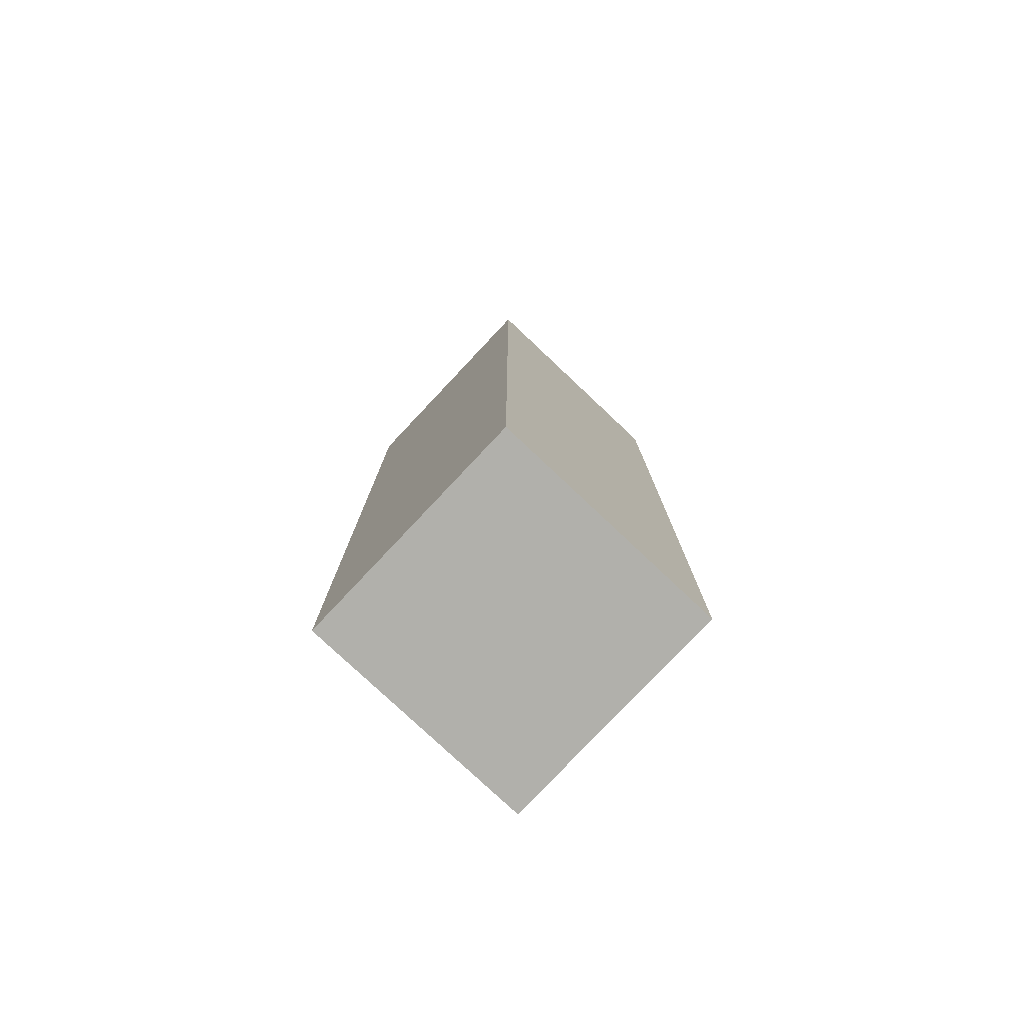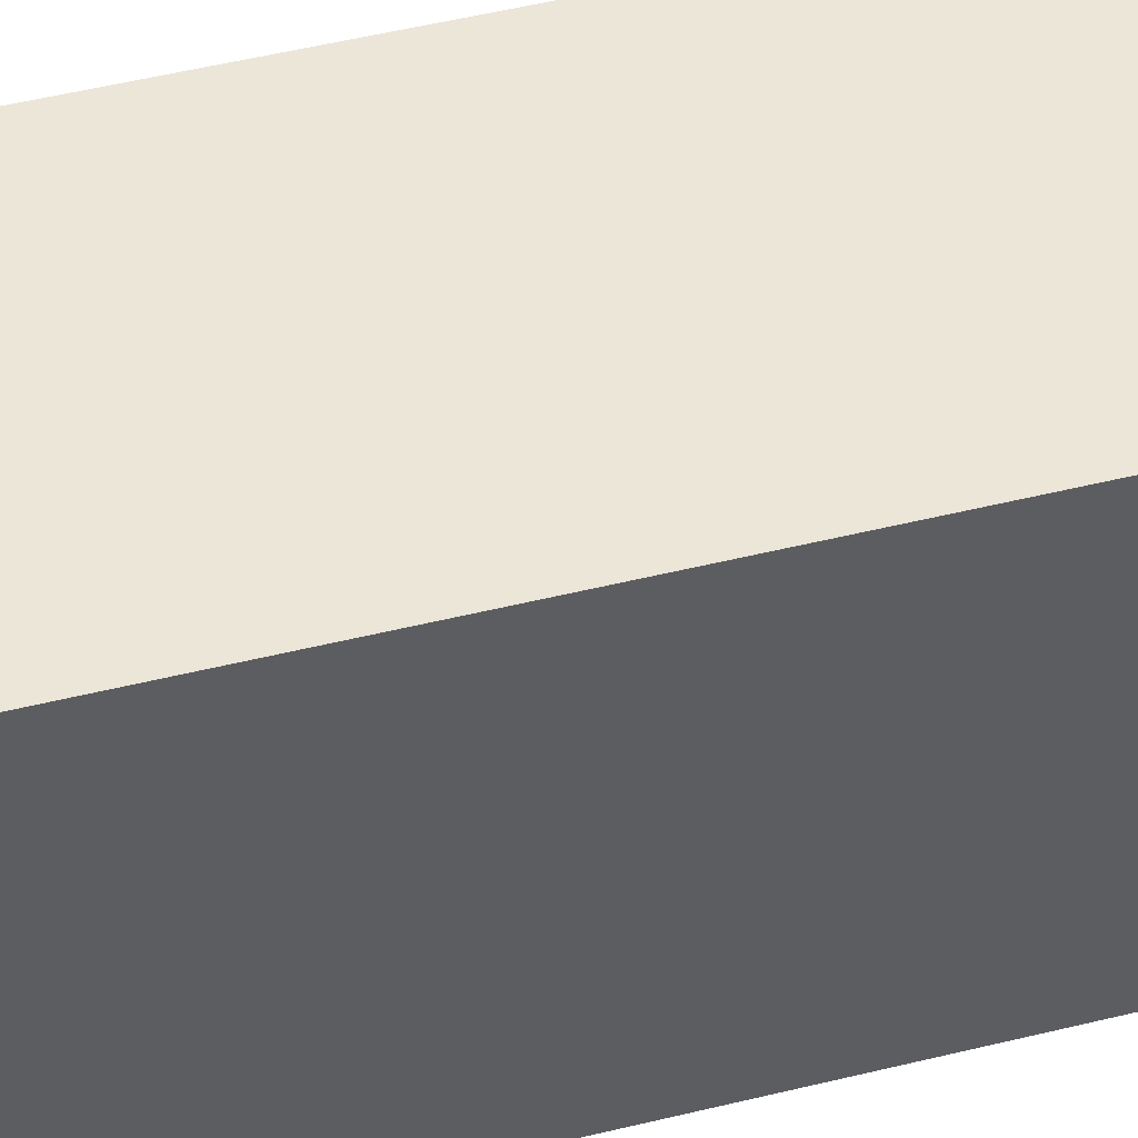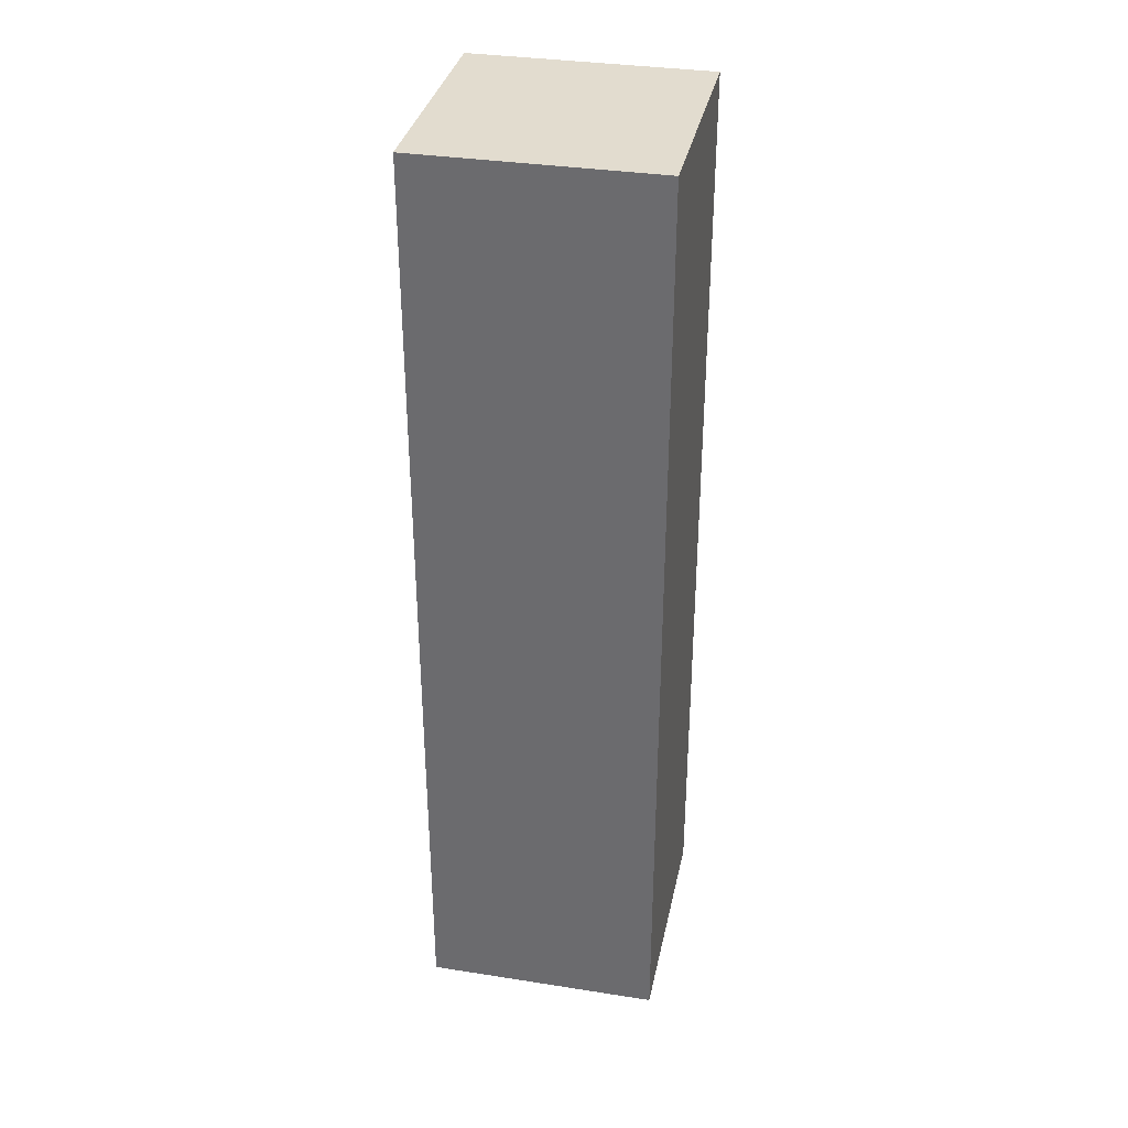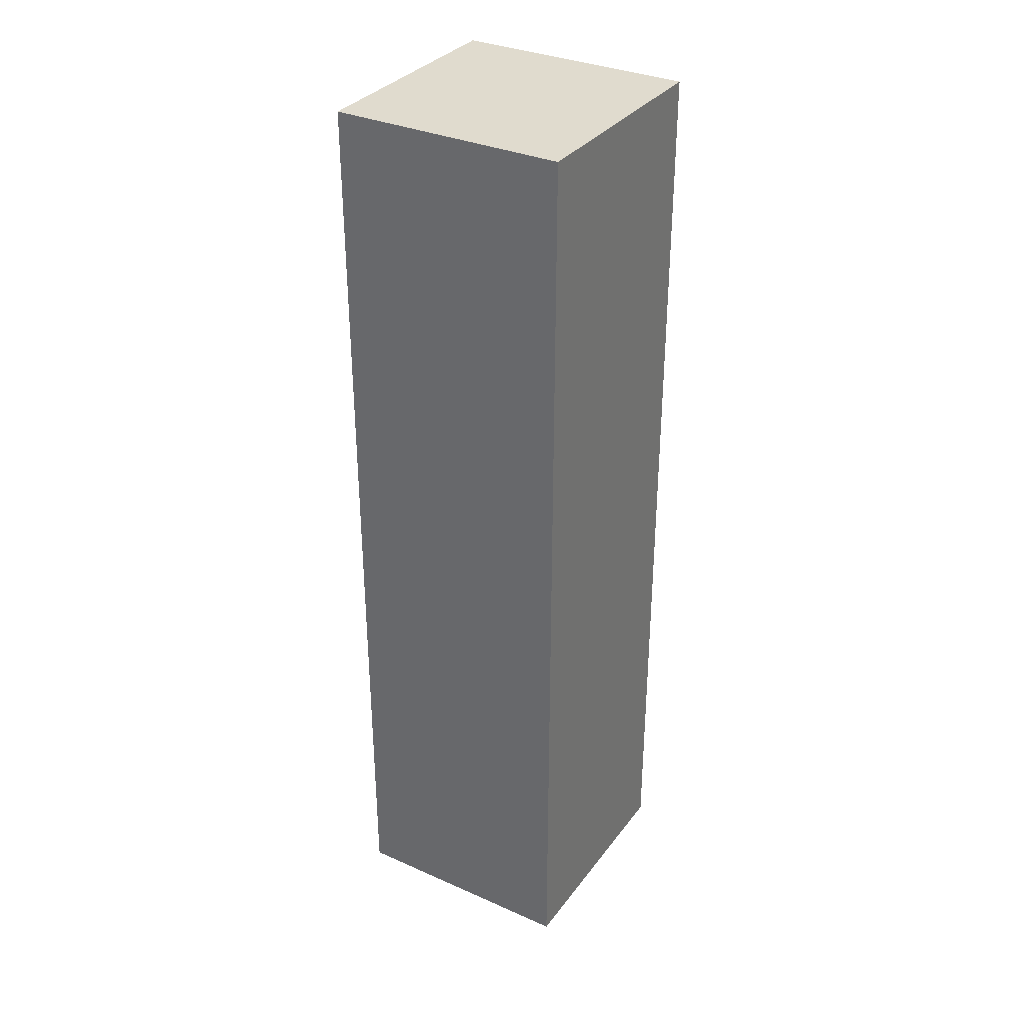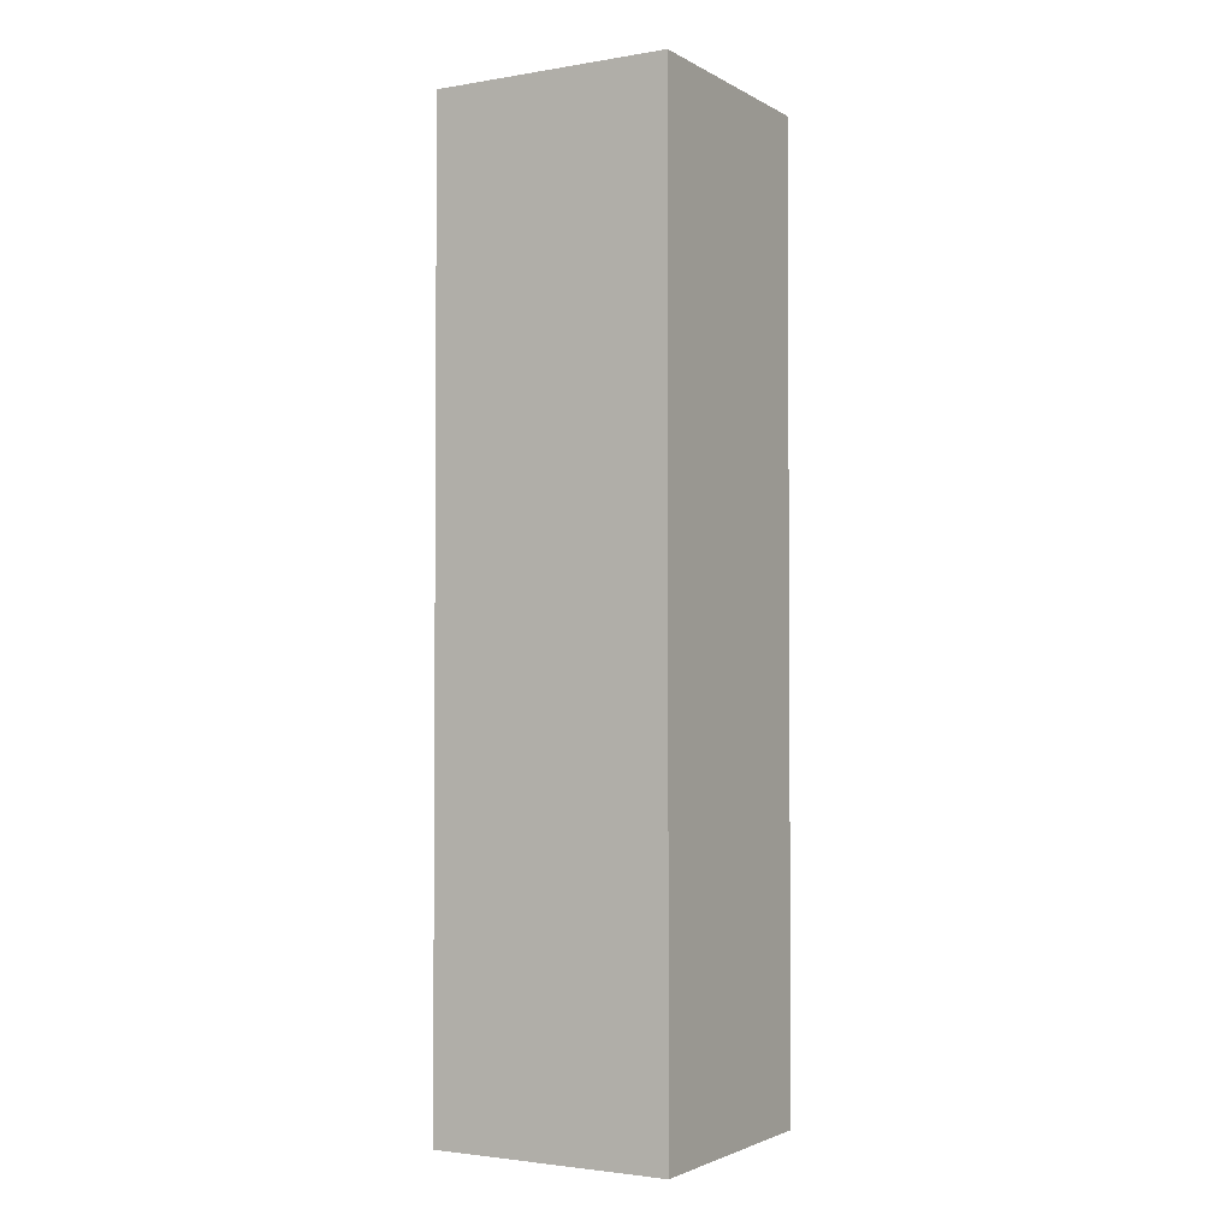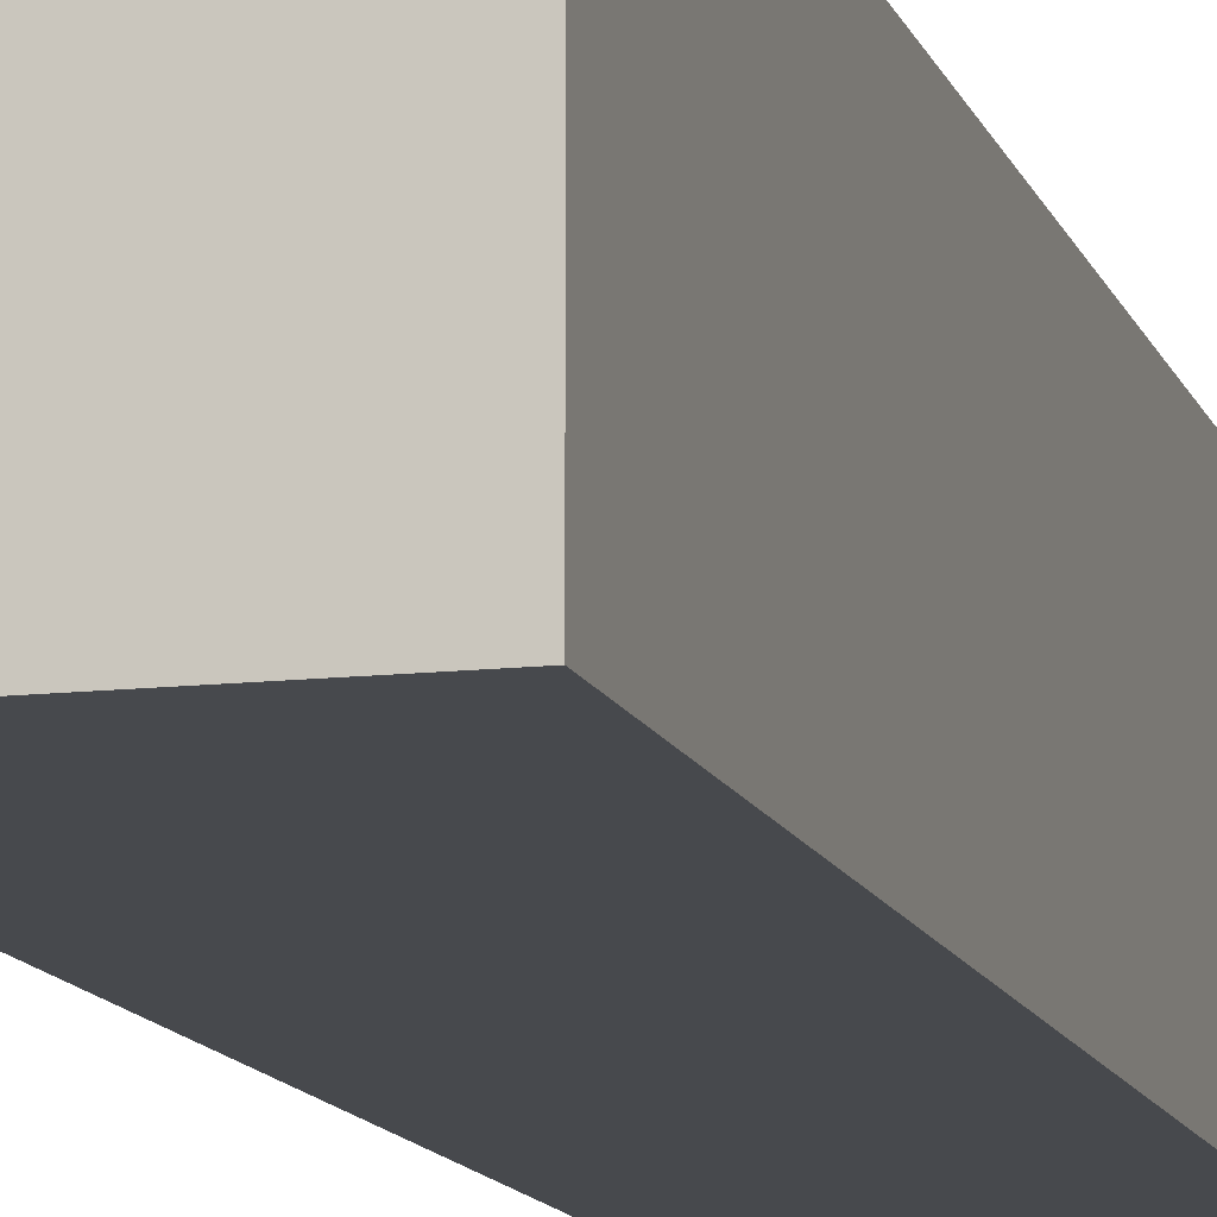
<metadata>
{"format":"obj","ext":"obj","renderer":"f3d","projection":"perspective","resolution":1024,"background":"white","views":[{"elev":-78.5,"azim":-43.3,"up":"+Y"},{"elev":46.1,"azim":73.9,"up":"+Z"},{"elev":34.6,"azim":101.8,"up":"+Y"},{"elev":33.4,"azim":31.1,"up":"+Y"},{"elev":-2.4,"azim":119.9,"up":"+Y"},{"elev":-12.3,"azim":15.1,"up":"+Z"}]}
</metadata>
<code>
g pillar
v -5 0 5
v -5 0 -5
v -5 40 5
v -5 40 -5
v 5 0 5
v 5 0 -5
v 5 40 5
v 5 40 -5
v -5 0 5
v -5 40 5
v 5 0 5
v 5 40 5
v -5 0 -5
v -5 40 -5
v 5 0 -5
v 5 40 -5
v -5 0 5
v 5 0 5
v -5 0 -5
v 5 0 -5
v -5 40 5
v 5 40 5
v -5 40 -5
v 5 40 -5
f 3 2 1
f 4 2 3
f 5 6 7
f 7 6 8
f 11 10 9
f 12 10 11
f 13 14 15
f 15 14 16
f 19 18 17
f 20 18 19
f 21 22 23
f 23 22 24

</code>
